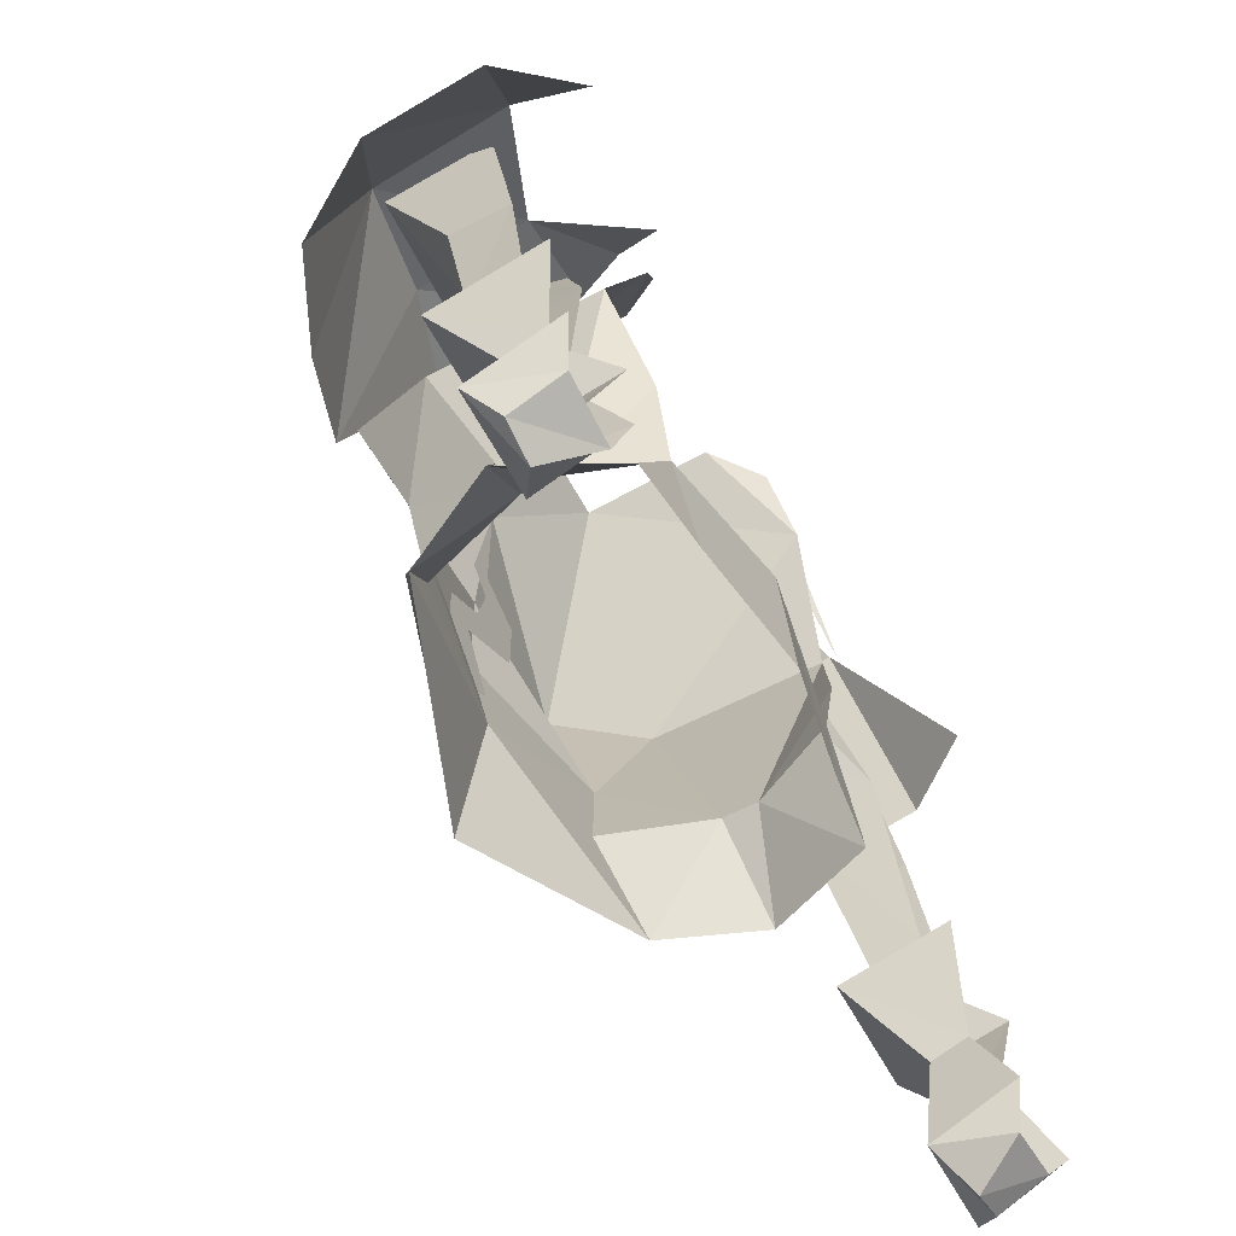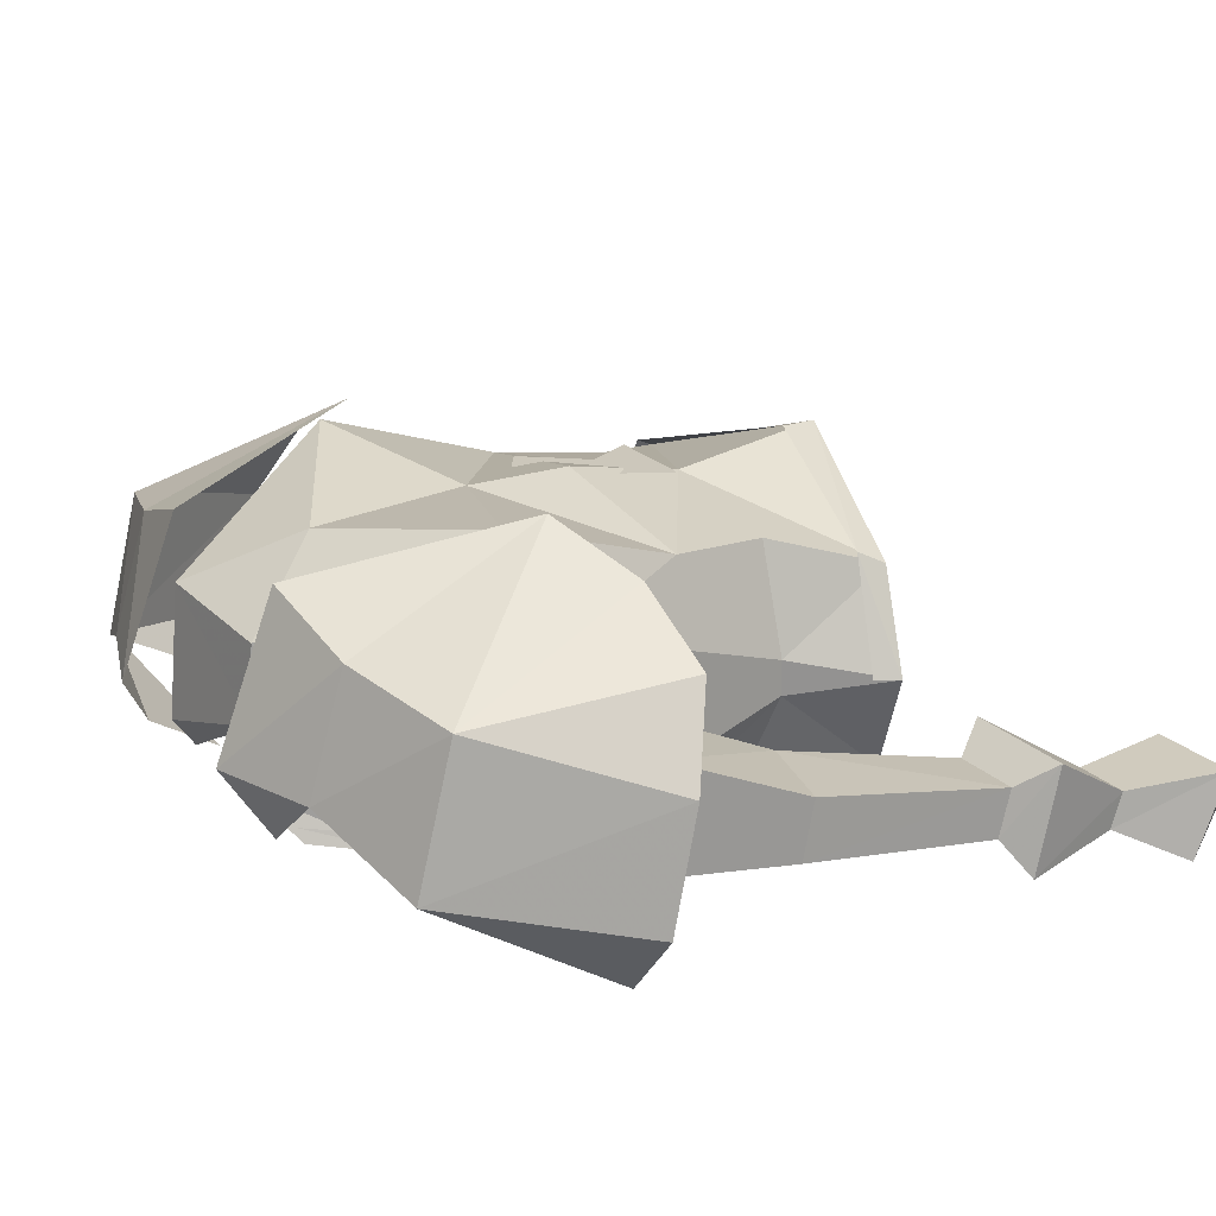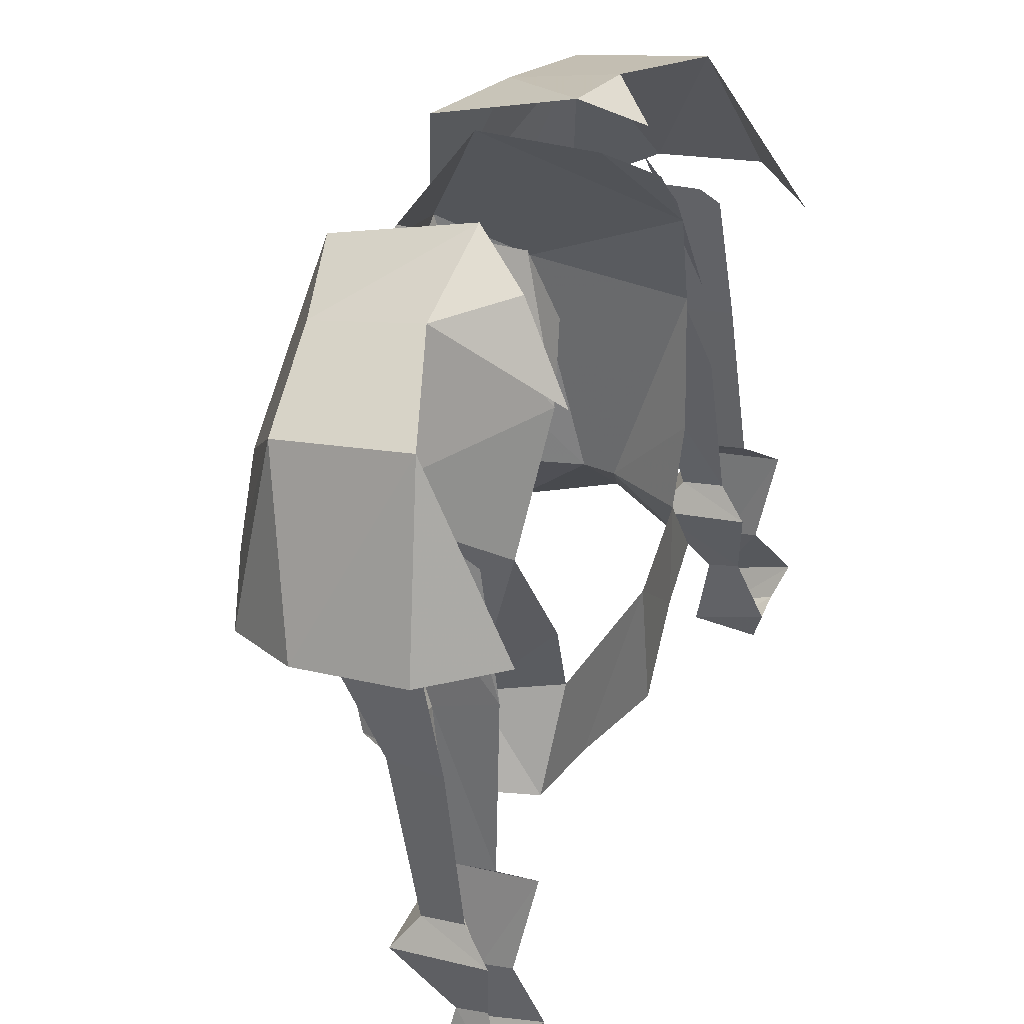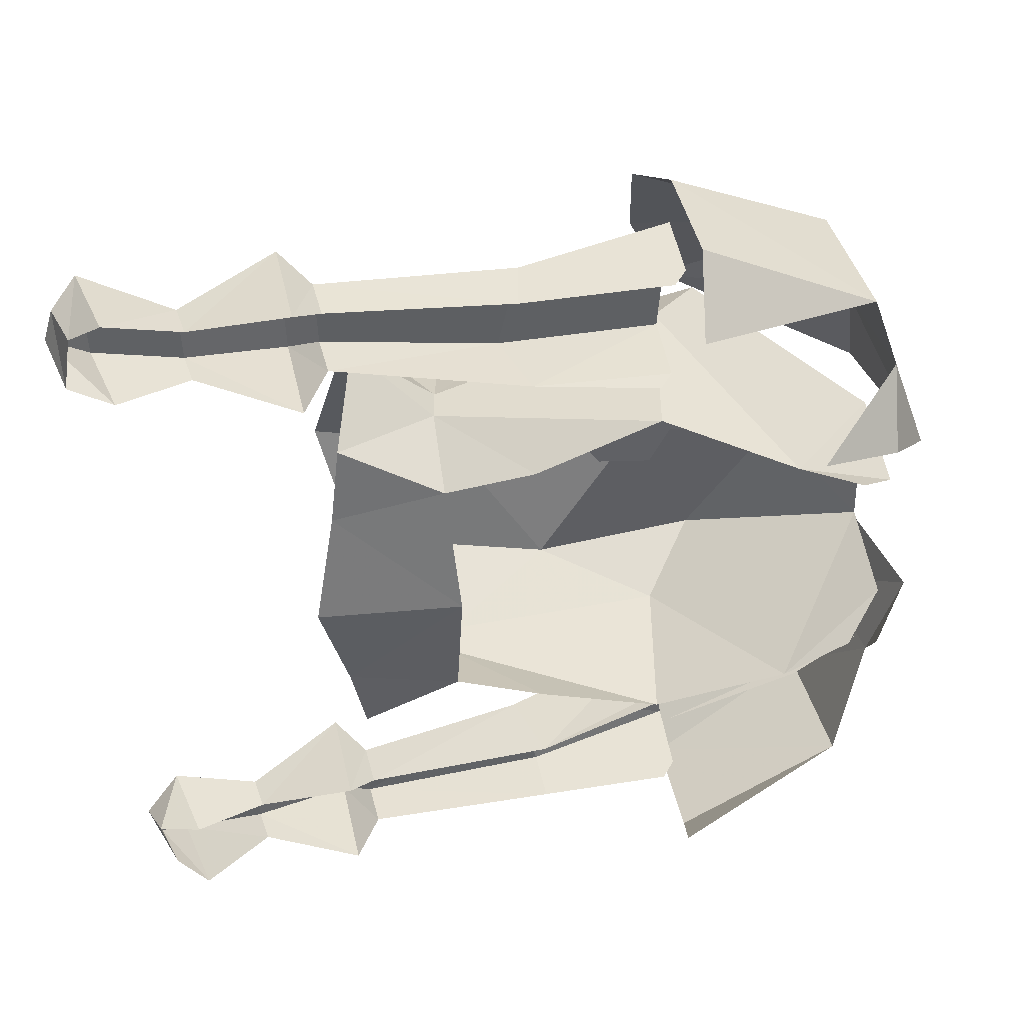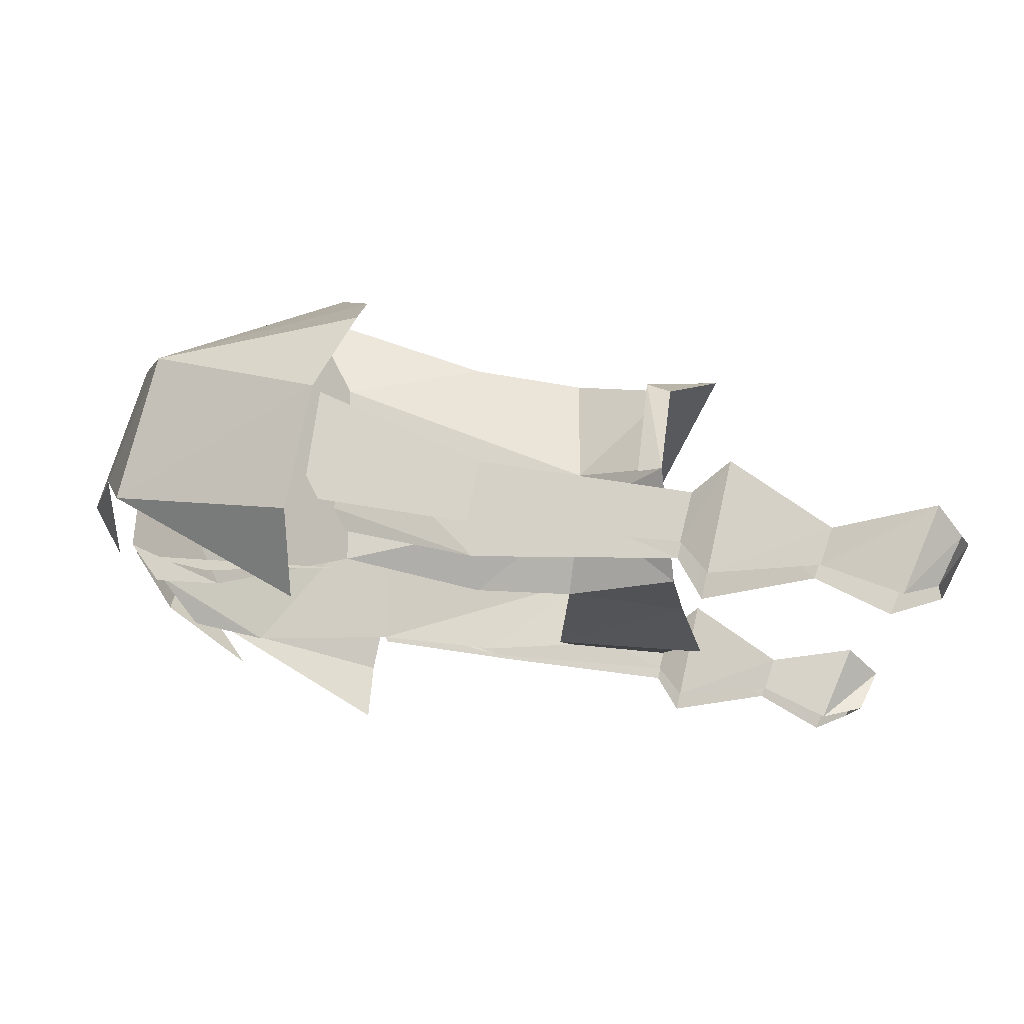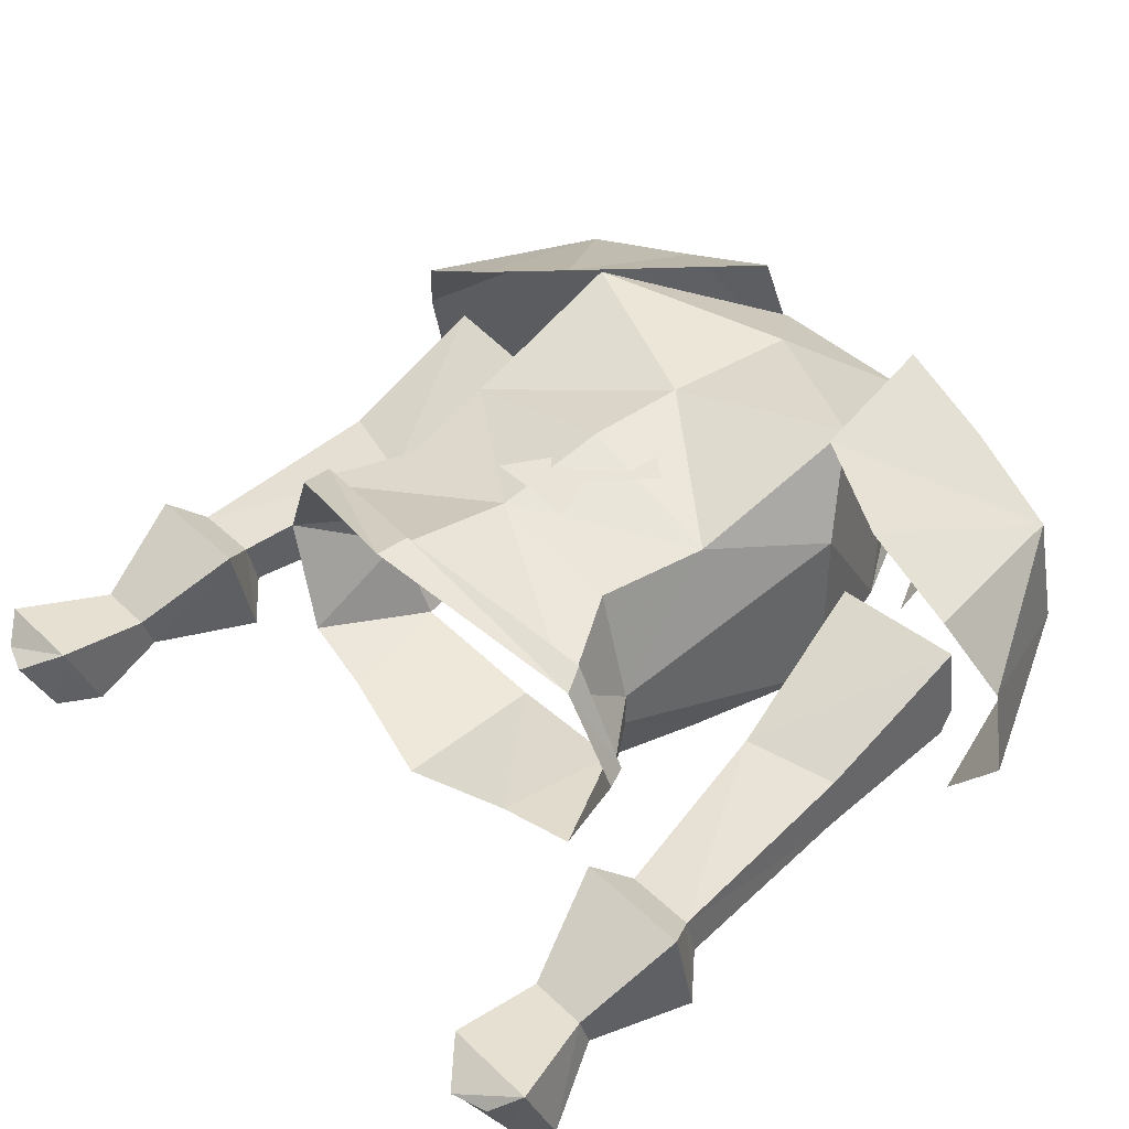
<metadata>
{"format":"obj","ext":"obj","renderer":"f3d","projection":"perspective","resolution":1024,"background":"white","views":[{"elev":-59.9,"azim":-61.9,"up":"+Z"},{"elev":21.6,"azim":59.1,"up":"+Y"},{"elev":43.1,"azim":-65.3,"up":"+Z"},{"elev":-47.5,"azim":-88.2,"up":"+Y"},{"elev":-14.0,"azim":92.1,"up":"+Y"},{"elev":41.6,"azim":-131.2,"up":"+Y"}]}
</metadata>
<code>
v -0.1562 0.09375 -0.1406
v -0.1641 0.09375 -0.1562
v -0.1328 0.1562 -0.1641
v -0.125 0.1641 -0.1484
v 0 0.2031 -0.1797
v 0 0.2031 -0.2031
v 0.125 0.1641 -0.1484
v 0.1328 0.1562 -0.1641
v 0.1641 0.09375 -0.1562
v 0.1562 0.09375 -0.1406
v 0.2734 0.03906 -0.3203
v 0.25 0.03125 -0.2578
v 0.2109 0.03125 -0.2578
v 0.2109 0.03906 -0.3203
v 0.2578 0.02344 -0.3359
v 0.2734 -0.01562 -0.2969
v 0.25 0.007812 -0.25
v 0.2656 0 -0.1797
v 0.2656 0.07031 -0.1953
v 0.1875 0.07031 -0.1953
v 0.2109 0.007812 -0.25
v 0.2109 -0.01562 -0.2969
v 0.2188 -0.007812 -0.3281
v 0.2344 0.02344 -0.3438
v 0.2578 -0.007812 -0.3203
v 0.1875 0 -0.1797
v 0.2031 0.05469 -0.1719
v 0.2031 0.02344 -0.1641
v 0.1797 0.07812 -0.05469
v 0.1797 0.03125 -0.03125
v 0.1562 0.125 0.05469
v 0.1562 0.07031 0.0625
v 0.1562 0.05469 0.05469
v 0.25 0.05469 -0.1719
v 0.25 0.02344 -0.1641
v 0.2422 0.03906 -0.03125
v 0.2422 0.07812 -0.03906
v 0.2422 0.125 0.0625
v 0.2422 0.07031 0.07031
v 0.2422 0.05469 0.0625
v -0.2109 0.03906 -0.3203
v -0.2109 0.03125 -0.2578
v -0.25 0.03125 -0.2578
v -0.2734 0.03906 -0.3203
v -0.2344 0.02344 -0.3438
v -0.2109 -0.01562 -0.2969
v -0.2109 0.007812 -0.25
v -0.1875 0 -0.1797
v -0.1875 0.07031 -0.1953
v -0.2656 0.07031 -0.1953
v -0.25 0.007812 -0.25
v -0.2734 -0.01562 -0.2969
v -0.2578 -0.007812 -0.3203
v -0.2578 0.02344 -0.3359
v -0.2188 -0.007812 -0.3281
v -0.2656 0 -0.1797
v -0.25 0.05469 -0.1719
v -0.25 0.02344 -0.1641
v -0.2422 0.03906 -0.03906
v -0.2422 0.07812 -0.03906
v -0.2422 0.07031 0.07031
v -0.2422 0.05469 0.0625
v -0.2031 0.05469 -0.1719
v -0.1797 0.07812 -0.05469
v -0.2422 0.125 0.0625
v -0.2031 0.02344 -0.1641
v -0.1797 0.03125 -0.03125
v -0.1562 0.125 0.05469
v -0.1562 0.07031 0.0625
v -0.1562 0.05469 0.05469
v 0.1484 0.03125 0.0625
v 0.08594 0.05469 0.2031
v 0.1094 0.03906 0.1562
v 0.1406 0.1719 0.1953
v 0.1406 0.09375 0.2188
v 0.07031 0.09375 0.2422
v 0.07031 0.1953 0.2031
v 0.125 0.2266 0.0625
v 0.2188 0.1562 0.1719
v 0.2188 0.0625 0.1953
v 0.2812 0.1172 0.0625
v 0.2812 0.03906 0.07812
v 0.2422 -0.007812 0.07812
v 0.1875 0.2031 0.03906
v 0.25 0.1719 0.03906
v 0.09375 0.05469 0.2188
v -0.07031 0.09375 0.2422
v -0.1406 0.09375 0.2188
v -0.1406 0.1719 0.1953
v -0.07031 0.1953 0.2031
v -0.125 0.2266 0.0625
v -0.2188 0.1562 0.1719
v -0.1875 0.2031 0.03906
v -0.25 0.1719 0.03906
v -0.2812 0.1172 0.0625
v -0.2188 0.0625 0.1953
v -0.2812 0.03906 0.07812
v -0.2422 -0.007812 0.07812
v -0.09375 0.05469 0.2188
v -0.1172 0.01562 0.1641
v 0 0.1953 0.1484
v 0.05469 0.1562 0.2109
v -0.05469 0.1562 0.2109
v -0.1172 0.2188 0.08594
v 0 0.2031 0.04688
v 0.1172 0.2188 0.08594
v 0.1016 0.03125 0.1484
v 0.05469 0.07031 0.2188
v 0.07812 0.03906 0.1953
v 0 0.2031 -0.02344
v 0.1094 0.1797 -0.03125
v 0.1406 0.1562 0.05469
v 0.1406 0.03906 0.05469
v 0.1172 0.1016 -0.1016
v 0.1172 0.07812 -0.1016
v 0.1094 0.02344 -0.03125
v 0.09375 0.02344 -0.09375
v 0.1328 0.02344 -0.1641
v -0.1094 0.1797 -0.03125
v -0.1406 0.1562 0.05469
v -0.1172 0.1016 -0.1016
v -0.09375 0.1719 -0.1016
v 0 0.1875 -0.1016
v 0.09375 0.1719 -0.1016
v -0.1172 0.07812 -0.1016
v -0.1406 0.03906 0.05469
v -0.1094 0.02344 -0.03125
v -0.09375 0.02344 -0.09375
v -0.1328 0.02344 -0.1641
v -0.07812 0.01562 -0.1719
v 0 0.007812 -0.08594
v 0 0 -0.1875
v 0.07812 0.01562 -0.1719
v -0.1016 0.03125 0.1484
v -0.05469 0.07031 0.2188
v -0.07812 0.03906 0.1953
v -0.007812 0.1953 0.01562
v 0.03125 0.1953 0.01562
v 0.03125 0.1953 0.05469
v 0 0.1953 0.04688
v 0 0.1953 0.07031
v -0.01562 0.1953 0.0625
v -0.05469 0.1953 -0.01562
v -0.02344 0.1953 -0.05469
v 0.007812 0.1953 -0.05469
v -0.01562 0.1953 -0.01562
v -0.03906 0.1953 -0.08594
v 0.02344 0.1953 -0.08594
f 1 2 3
f 1 3 4
f 4 3 5
f 5 3 6
f 5 6 7
f 7 6 8
f 7 8 9
f 7 9 10
f 11 12 13
f 11 13 14
f 11 14 15
f 11 15 16
f 11 16 17
f 11 17 12
f 12 17 18
f 12 18 19
f 12 19 13
f 13 19 20
f 13 20 21
f 13 21 22
f 13 22 14
f 14 22 23
f 14 23 24
f 14 24 15
f 15 24 25
f 15 25 16
f 25 24 23
f 20 26 21
f 26 20 27
f 26 27 28
f 28 27 29
f 28 29 30
f 30 29 31
f 30 31 32
f 30 32 33
f 34 27 20
f 34 20 19
f 34 19 35
f 34 35 36
f 34 36 37
f 34 37 29
f 34 29 27
f 19 18 35
f 29 37 38
f 29 38 31
f 37 36 39
f 37 39 38
f 36 40 39
f 41 42 43
f 41 43 44
f 41 44 45
f 41 45 46
f 41 46 47
f 41 47 42
f 42 47 48
f 42 48 49
f 42 49 43
f 43 49 50
f 43 50 51
f 43 51 52
f 43 52 44
f 44 52 53
f 44 53 54
f 44 54 45
f 45 54 55
f 45 55 46
f 50 56 51
f 56 50 57
f 56 57 58
f 58 57 59
f 59 57 60
f 59 60 61
f 59 61 62
f 50 49 63
f 50 63 57
f 57 63 64
f 57 64 60
f 60 64 65
f 60 65 61
f 49 48 66
f 49 66 63
f 63 66 64
f 64 66 67
f 64 67 68
f 64 68 65
f 67 69 68
f 69 67 70
f 71 72 73
f 74 75 76
f 74 76 77
f 74 77 78
f 74 78 79
f 74 79 75
f 75 79 80
f 80 79 81
f 80 81 82
f 80 82 83
f 78 84 79
f 79 84 85
f 79 85 81
f 86 76 75
f 87 88 89
f 87 89 90
f 90 89 91
f 91 89 92
f 91 92 93
f 93 92 94
f 94 92 95
f 95 92 96
f 95 96 97
f 97 96 98
f 92 89 88
f 92 88 96
f 88 99 100
f 99 88 87
f 101 102 103
f 101 103 104
f 101 104 105
f 101 105 106
f 101 106 102
f 102 106 107
f 102 107 108
f 108 107 109
f 105 110 111
f 105 111 106
f 105 106 106
f 106 106 112
f 106 112 107
f 107 112 113
f 113 112 114
f 113 114 115
f 113 115 116
f 116 115 117
f 117 115 118
f 117 118 115
f 115 118 9
f 115 9 114
f 115 114 9
f 115 9 118
f 119 110 105
f 119 105 104
f 119 104 120
f 119 120 121
f 119 121 122
f 119 122 123
f 119 123 110
f 110 123 111
f 111 123 124
f 111 124 114
f 111 114 112
f 111 112 106
f 106 112 106
f 125 126 127
f 125 127 128
f 125 128 129
f 125 129 128
f 128 129 130
f 128 130 131
f 131 130 132
f 131 132 133
f 131 133 117
f 117 133 118
f 120 126 125
f 120 125 121
f 121 125 2
f 121 2 125
f 125 2 129
f 125 129 2
f 134 126 120
f 134 120 104
f 134 104 103
f 134 103 135
f 134 135 136
f 8 124 114
f 8 114 9
f 8 9 114
f 8 114 124
f 8 124 123
f 8 123 6
f 6 123 3
f 3 123 122
f 3 122 121
f 3 121 122
f 121 3 2
f 121 2 3
f 105 104 104
f 104 104 120
f 55 54 53
f 137 138 139
f 137 139 140
f 140 139 141
f 140 141 142
f 142 141 101
f 143 144 145
f 143 145 146
f 143 146 137
f 137 146 138
f 144 147 148
f 144 148 145

</code>
